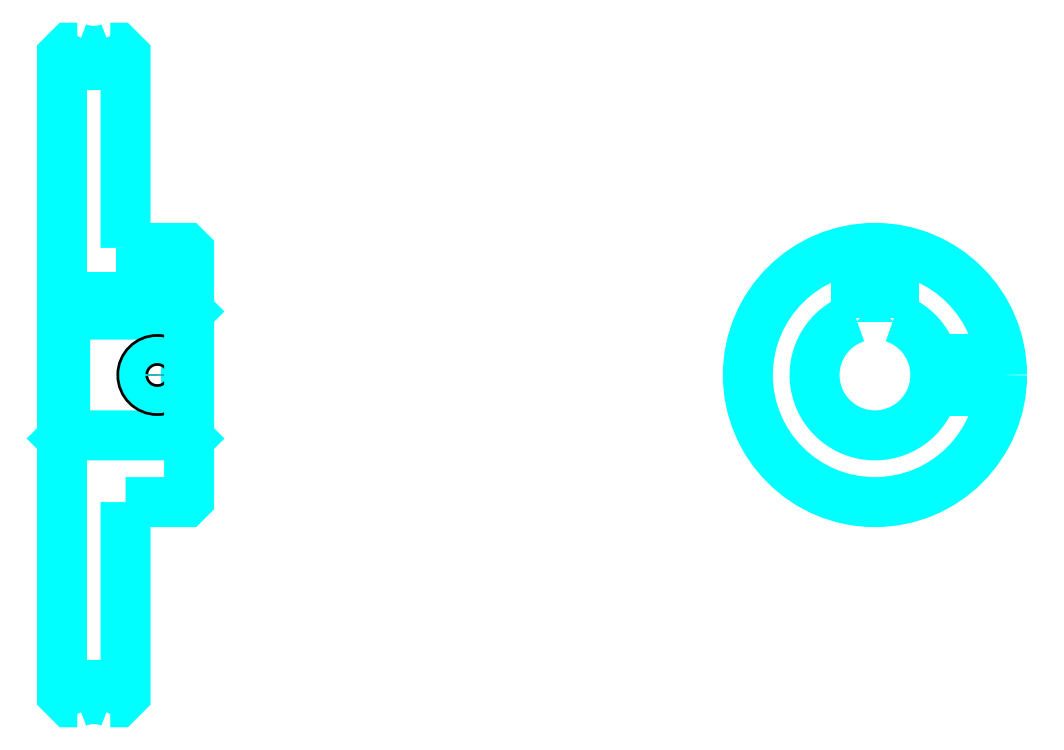
<metadata>
{"format":"dxf","ext":"dxf","renderer":"ezdxf+matplotlib","layout":"modelspace","background":"white","min_lineweight":24,"dpi":150}
</metadata>
<code>
0
SECTION
2
ENTITIES
0
ARC
8
0
10
103.1
20
161.6
30
0
40
9.25
50
237.3
51
302.7
0
ARC
8
0
10
103.1
20
45.63
30
0
40
9.25
50
57.28
51
122.7
0
ARC
8
0
10
103.1
20
161.6
30
0
40
7
50
248.2
51
291.8
0
ARC
8
0
10
103.1
20
45.63
30
0
40
7
50
68.21
51
111.8
0
LINE
8
0
10
118.1
20
113.6
30
0
11
117.6
21
113.1
31
0
0
LINE
8
0
10
118.1
20
93.63
30
0
11
117.6
21
94.13
31
0
0
LINE
8
0
10
98.12
20
93.63
30
0
11
98.62
21
94.13
31
0
0
POLYLINE
8
0
66
1
10
0
20
0
30
0
70
2
0
VERTEX
8
0
10
100.5
20
155.1
30
0
70
0
0
VERTEX
8
0
10
99.38
20
155.1
30
0
70
0
0
VERTEX
8
0
10
98.12
20
153.9
30
0
70
0
0
VERTEX
8
0
10
98.12
20
93.63
30
0
70
0
0
SEQEND
8
0
0
POLYLINE
8
0
66
1
10
0
20
0
30
0
70
2
0
VERTEX
8
0
10
98.12
20
93.63
30
0
70
0
0
VERTEX
8
0
10
98.12
20
53.38
30
0
70
0
0
VERTEX
8
0
10
99.38
20
52.13
30
0
70
0
0
VERTEX
8
0
10
100.5
20
52.13
30
0
70
0
0
SEQEND
8
0
0
POLYLINE
8
0
66
1
10
0
20
0
30
0
70
2
0
VERTEX
8
0
10
98.12
20
113.6
30
0
70
0
0
VERTEX
8
0
10
98.62
20
113.1
30
0
70
0
0
VERTEX
8
0
10
98.62
20
94.13
30
0
70
0
0
VERTEX
8
0
10
117.6
20
94.13
30
0
70
0
0
VERTEX
8
0
10
117.6
20
113.1
30
0
70
0
0
VERTEX
8
0
10
98.62
20
113.1
30
0
70
0
0
SEQEND
8
0
0
ARC
8
0
10
226
20
103.6
30
0
40
9.5
50
108.4
51
71.59
0
POLYLINE
8
0
66
1
10
0
20
0
30
0
70
2
0
VERTEX
8
0
10
229
20
112.6
30
0
70
0
0
VERTEX
8
0
10
229
20
115.9
30
0
70
0
0
VERTEX
8
0
10
223
20
115.9
30
0
70
0
0
VERTEX
8
0
10
223
20
112.6
30
0
70
0
0
SEQEND
8
0
0
LINE
8
0
10
98.12
20
115.9
30
0
11
118.1
21
115.9
31
0
0
POLYLINE
8
0
66
1
10
0
20
0
30
0
70
2
0
VERTEX
8
0
10
115.6
20
123.6
30
0
70
0
0
VERTEX
8
0
10
115.6
20
115.9
30
0
70
0
0
SEQEND
8
0
0
POLYLINE
8
0
66
1
10
0
20
0
30
0
70
2
0
VERTEX
8
0
10
110.6
20
123.6
30
0
70
0
0
VERTEX
8
0
10
110.6
20
115.9
30
0
70
0
0
SEQEND
8
0
0
POLYLINE
8
0
66
1
10
0
20
0
30
0
70
2
0
VERTEX
8
0
10
115.2
20
123.6
30
0
70
0
0
VERTEX
8
0
10
115.2
20
115.9
30
0
70
0
0
SEQEND
8
0
0
POLYLINE
8
0
66
1
10
0
20
0
30
0
70
2
0
VERTEX
8
0
10
111.1
20
123.6
30
0
70
0
0
VERTEX
8
0
10
111.1
20
115.9
30
0
70
0
0
SEQEND
8
0
0
POLYLINE
8
0
66
1
10
0
20
0
30
0
70
2
0
VERTEX
8
0
10
223.5
20
115.9
30
0
70
0
0
VERTEX
8
0
10
223.5
20
123.5
30
0
70
0
0
SEQEND
8
0
0
POLYLINE
8
0
66
1
10
0
20
0
30
0
70
2
0
VERTEX
8
0
10
228.5
20
115.9
30
0
70
0
0
VERTEX
8
0
10
228.5
20
123.5
30
0
70
0
0
SEQEND
8
0
0
POLYLINE
8
0
66
1
10
0
20
0
30
0
70
2
0
VERTEX
8
0
10
224
20
115.9
30
0
70
0
0
VERTEX
8
0
10
224
20
123.5
30
0
70
0
0
SEQEND
8
0
0
POLYLINE
8
0
66
1
10
0
20
0
30
0
70
2
0
VERTEX
8
0
10
228.1
20
115.9
30
0
70
0
0
VERTEX
8
0
10
228.1
20
123.5
30
0
70
0
0
SEQEND
8
0
0
CIRCLE
8
0
10
113.1
20
103.6
30
0
40
2.5
0
CIRCLE
8
0
10
113.1
20
103.6
30
0
40
2.065
0
POLYLINE
8
0
66
1
10
0
20
0
30
0
70
2
0
VERTEX
8
0
10
235.2
20
106.1
30
0
70
0
0
VERTEX
8
0
10
245.9
20
106.1
30
0
70
0
0
SEQEND
8
0
0
POLYLINE
8
0
66
1
10
0
20
0
30
0
70
2
0
VERTEX
8
0
10
235.2
20
101.1
30
0
70
0
0
VERTEX
8
0
10
245.9
20
101.1
30
0
70
0
0
SEQEND
8
0
0
POLYLINE
8
0
66
1
10
0
20
0
30
0
70
2
0
VERTEX
8
0
10
235.3
20
105.7
30
0
70
0
0
VERTEX
8
0
10
245.9
20
105.7
30
0
70
0
0
SEQEND
8
0
0
POLYLINE
8
0
66
1
10
0
20
0
30
0
70
2
0
VERTEX
8
0
10
235.3
20
101.6
30
0
70
0
0
VERTEX
8
0
10
245.9
20
101.6
30
0
70
0
0
SEQEND
8
0
0
POLYLINE
8
0
66
1
10
0
20
0
30
0
70
2
0
VERTEX
8
0
10
108.1
20
123.6
30
0
70
0
0
VERTEX
8
0
10
108.1
20
153.9
30
0
70
0
0
VERTEX
8
0
10
106.9
20
155.1
30
0
70
0
0
VERTEX
8
0
10
105.7
20
155.1
30
0
70
0
0
SEQEND
8
0
0
POLYLINE
8
0
66
1
10
0
20
0
30
0
70
2
0
VERTEX
8
0
10
105.7
20
52.13
30
0
70
0
0
VERTEX
8
0
10
106.9
20
52.13
30
0
70
0
0
VERTEX
8
0
10
108.1
20
53.38
30
0
70
0
0
VERTEX
8
0
10
108.1
20
83.63
30
0
70
0
0
SEQEND
8
0
0
POLYLINE
8
0
66
1
10
0
20
0
30
0
70
2
0
VERTEX
8
0
10
108.1
20
83.63
30
0
70
0
0
VERTEX
8
0
10
117.6
20
83.63
30
0
70
0
0
VERTEX
8
0
10
118.1
20
84.13
30
0
70
0
0
VERTEX
8
0
10
118.1
20
123.1
30
0
70
0
0
VERTEX
8
0
10
117.6
20
123.6
30
0
70
0
0
VERTEX
8
0
10
108.1
20
123.6
30
0
70
0
0
SEQEND
8
0
0
CIRCLE
8
0
10
226
20
103.6
30
0
40
20
0
ENDSEC
0
EOF

</code>
